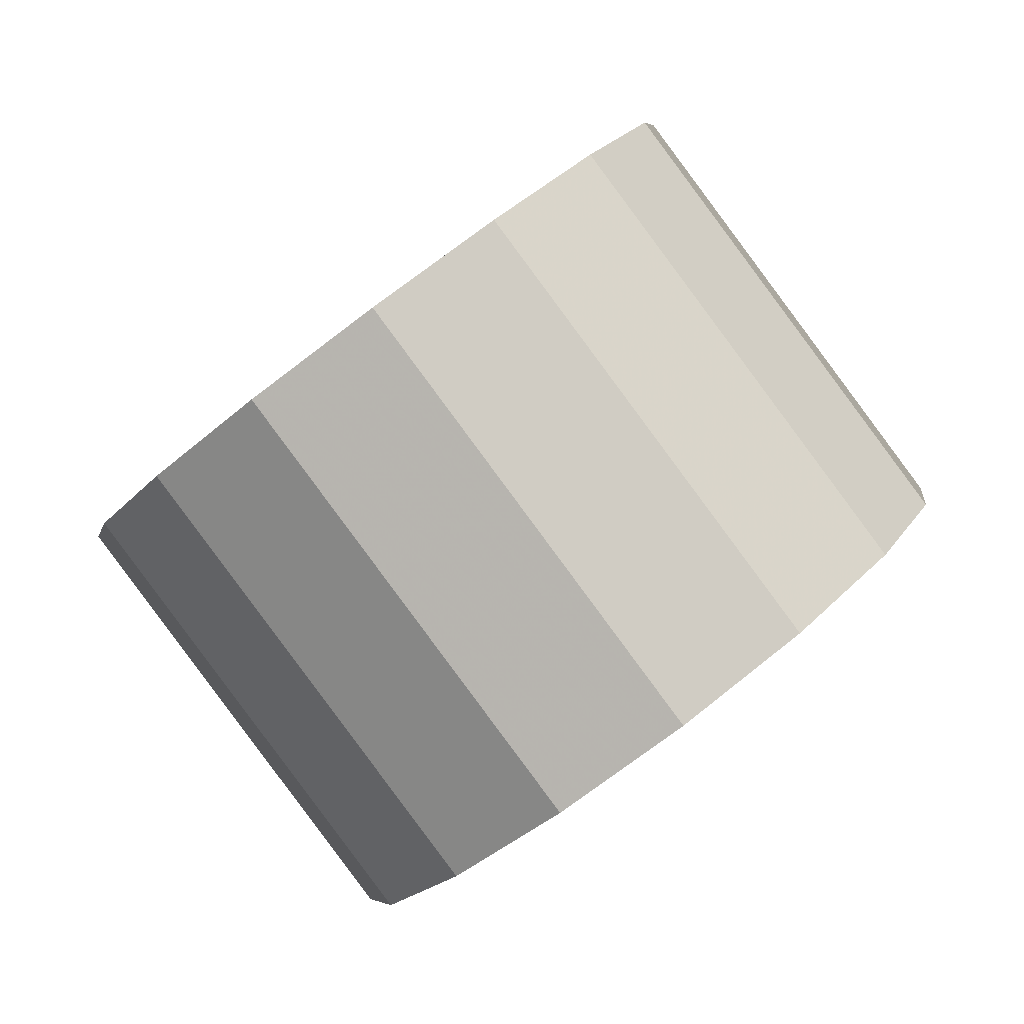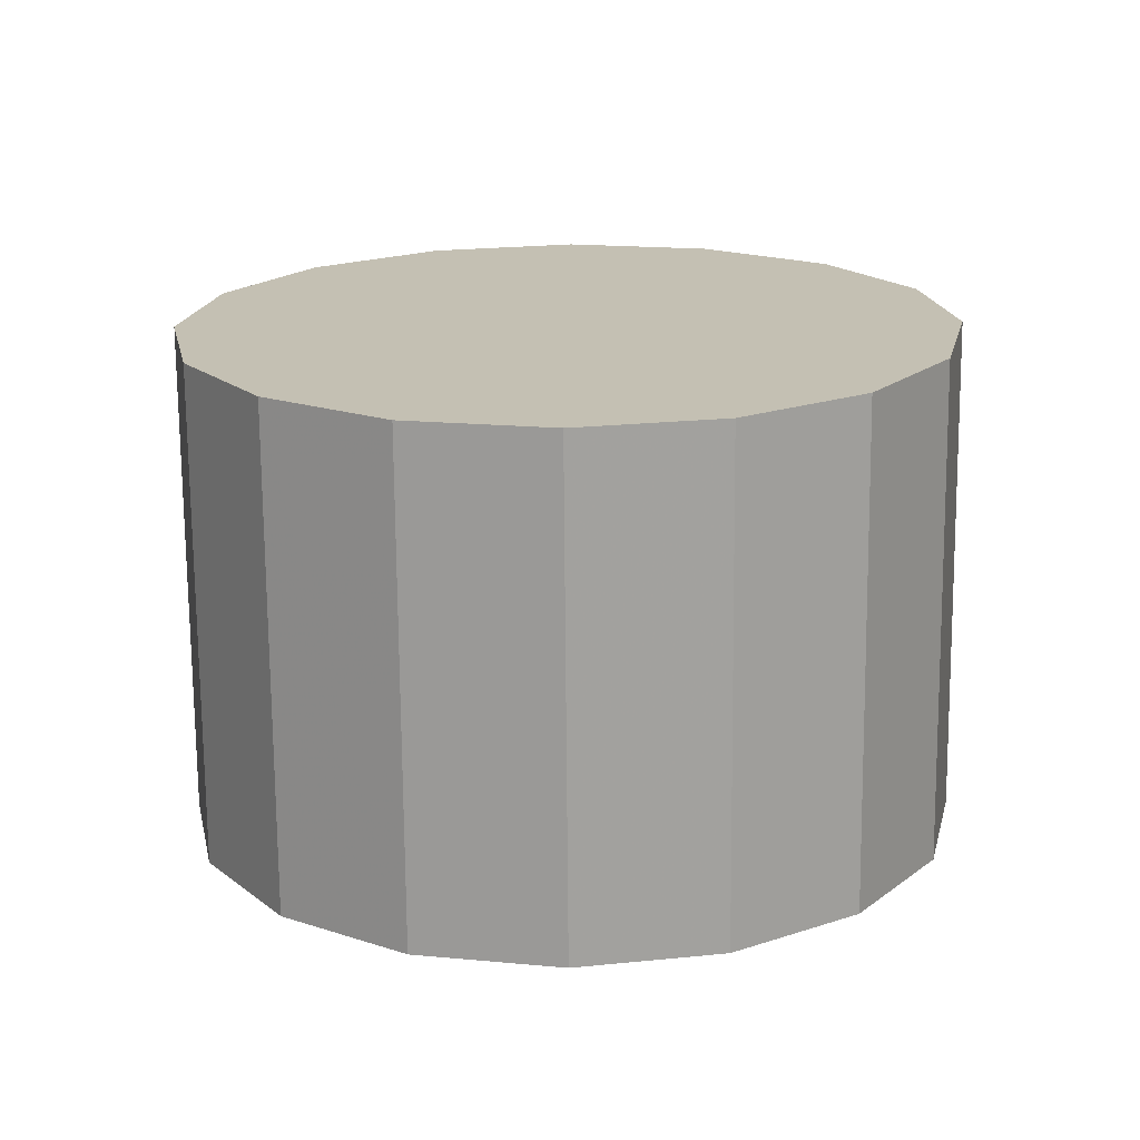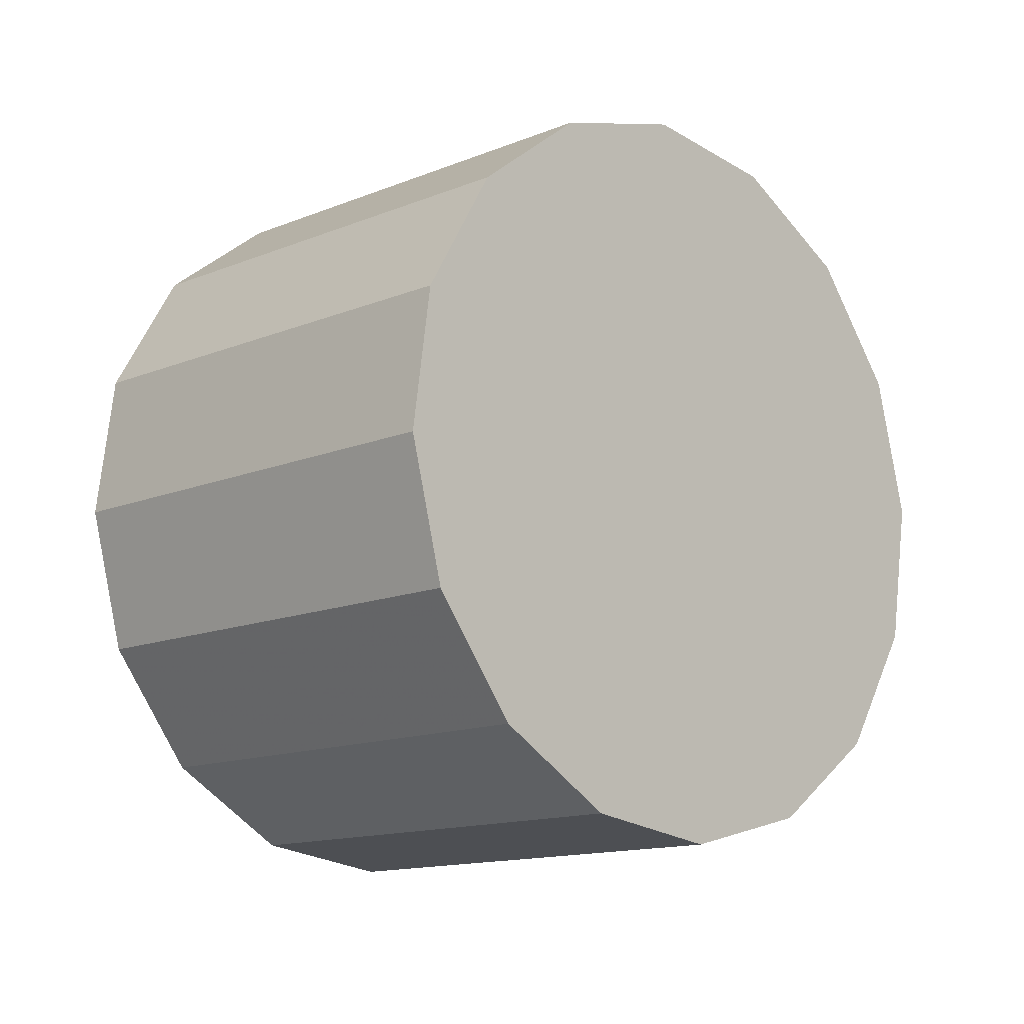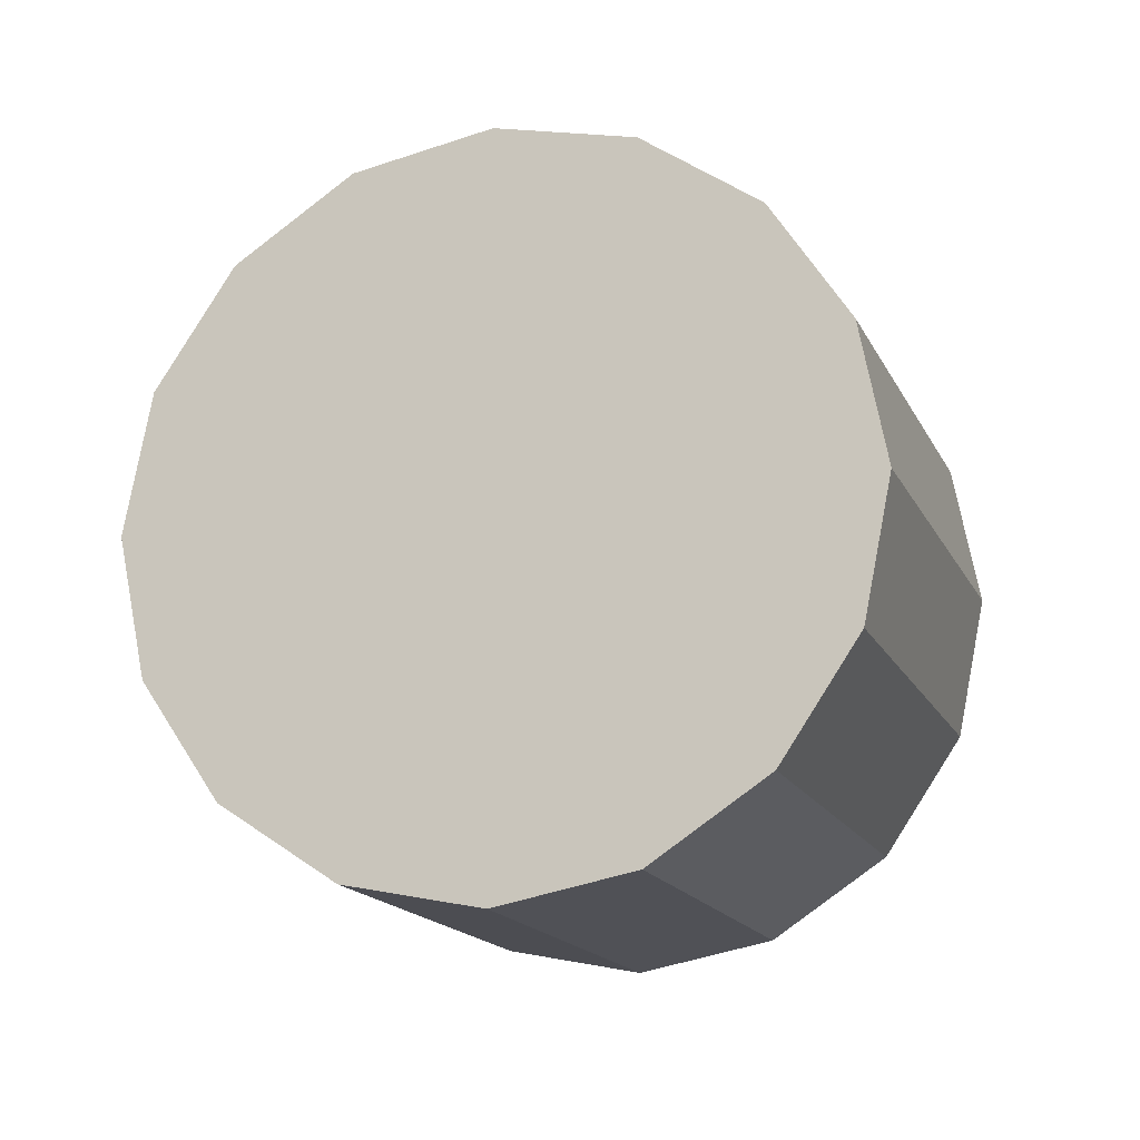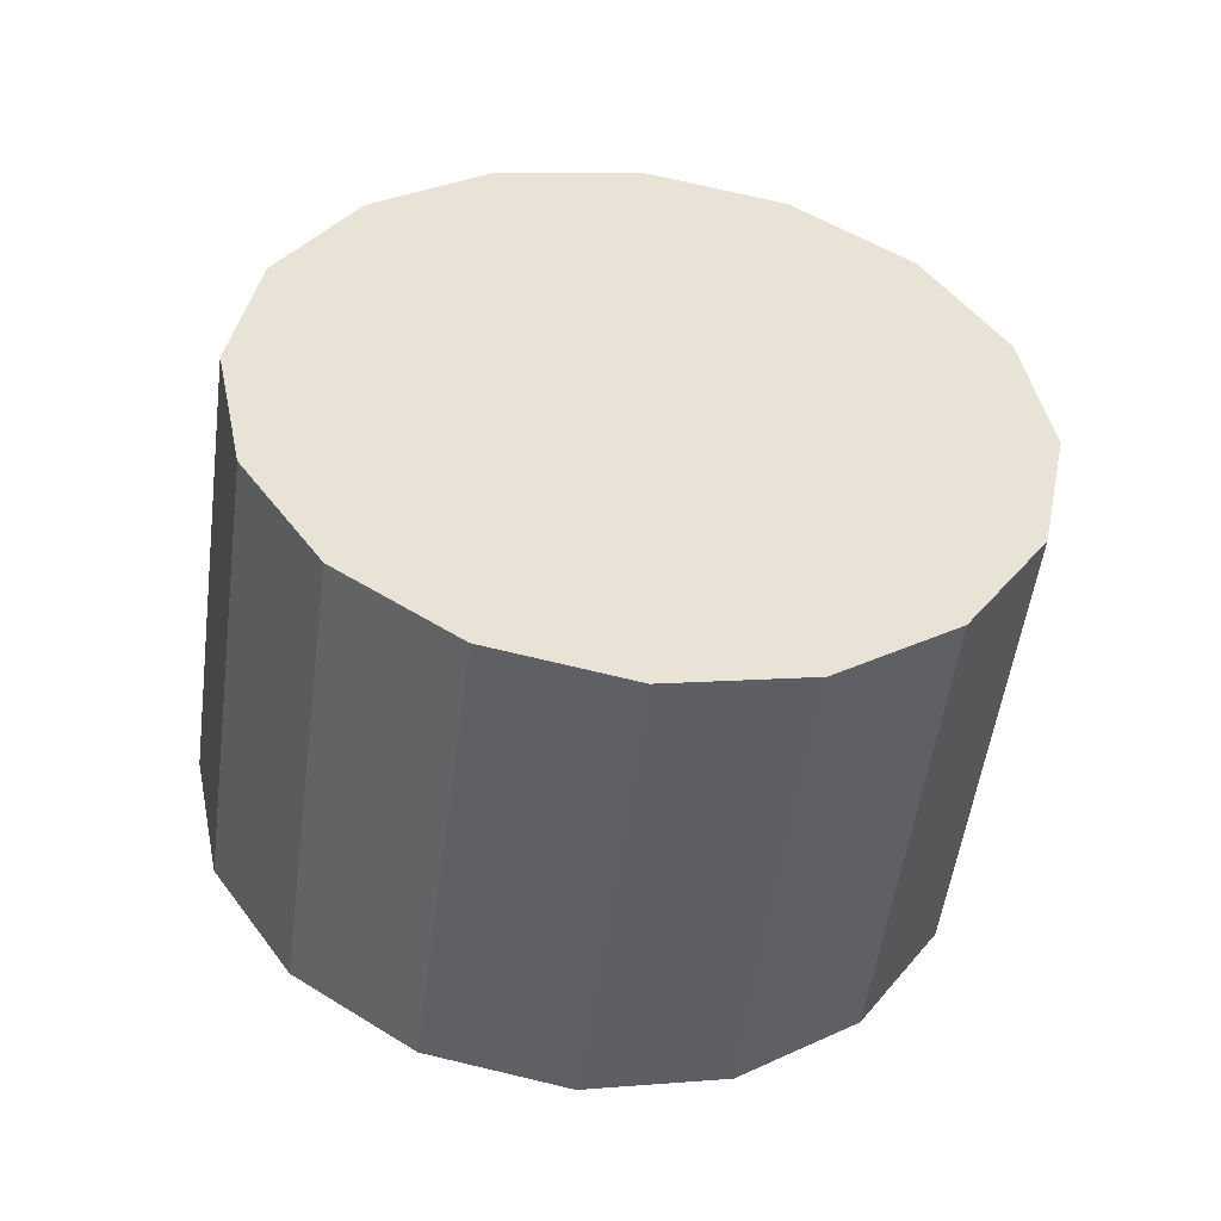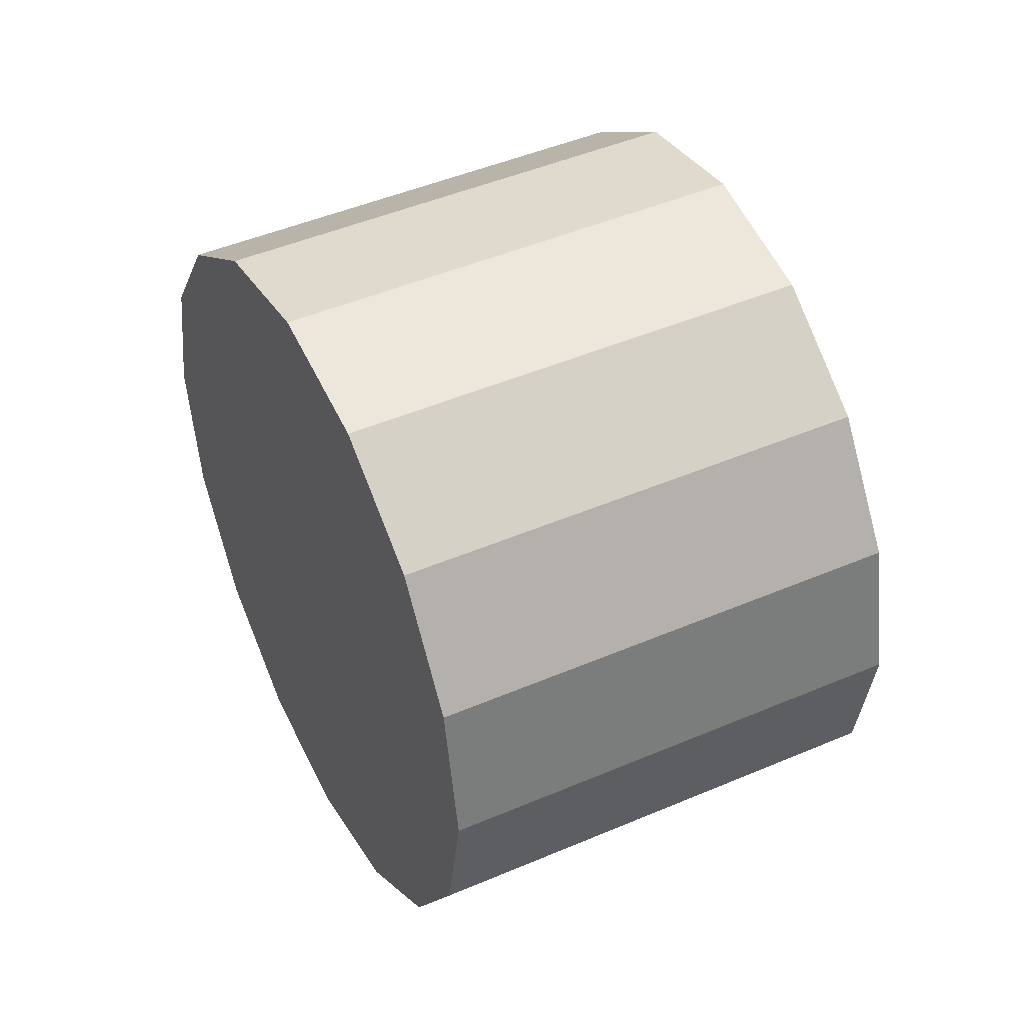
<metadata>
{"format":"obj","ext":"obj","renderer":"f3d","projection":"perspective","resolution":1024,"background":"white","views":[{"elev":30.8,"azim":32.5,"up":"+Y"},{"elev":-26.9,"azim":-89.3,"up":"+Y"},{"elev":79.8,"azim":177.8,"up":"+Y"},{"elev":-15.1,"azim":-117.6,"up":"+Z"},{"elev":-49.5,"azim":37.8,"up":"+Z"},{"elev":45.3,"azim":108.5,"up":"+Z"}]}
</metadata>
<code>
v 4.219 2.359 -1.807
v 4.225 2.365 -1.794
v 4.228 2.367 -1.778
v 4.225 2.365 -1.763
v 4.219 2.359 -1.75
v 4.21 2.35 -1.741
v 4.199 2.339 -1.738
v 4.188 2.328 -1.741
v 4.179 2.319 -1.75
v 4.173 2.313 -1.763
v 4.171 2.311 -1.778
v 4.173 2.313 -1.794
v 4.179 2.319 -1.807
v 4.188 2.328 -1.815
v 4.199 2.339 -1.818
v 4.21 2.35 -1.815
v 4.199 2.339 -1.778
v 4.199 2.339 -1.778
v 4.199 2.339 -1.778
v 4.199 2.339 -1.778
v 4.199 2.339 -1.778
v 4.199 2.339 -1.778
v 4.199 2.339 -1.778
v 4.199 2.339 -1.778
v 4.199 2.339 -1.778
v 4.199 2.339 -1.778
v 4.199 2.339 -1.778
v 4.199 2.339 -1.778
v 4.199 2.339 -1.778
v 4.199 2.339 -1.778
v 4.199 2.339 -1.778
v 4.199 2.339 -1.778
v 4.256 2.322 -1.807
v 4.262 2.328 -1.794
v 4.265 2.33 -1.778
v 4.262 2.328 -1.763
v 4.256 2.322 -1.75
v 4.247 2.313 -1.741
v 4.236 2.302 -1.738
v 4.226 2.291 -1.741
v 4.216 2.282 -1.75
v 4.21 2.276 -1.763
v 4.208 2.274 -1.778
v 4.21 2.276 -1.794
v 4.216 2.282 -1.807
v 4.226 2.291 -1.815
v 4.236 2.302 -1.818
v 4.247 2.313 -1.815
v 4.236 2.302 -1.778
v 4.236 2.302 -1.778
v 4.236 2.302 -1.778
v 4.236 2.302 -1.778
v 4.236 2.302 -1.778
v 4.236 2.302 -1.778
v 4.236 2.302 -1.778
v 4.236 2.302 -1.778
v 4.236 2.302 -1.778
v 4.236 2.302 -1.778
v 4.236 2.302 -1.778
v 4.236 2.302 -1.778
v 4.236 2.302 -1.778
v 4.236 2.302 -1.778
v 4.236 2.302 -1.778
v 4.236 2.302 -1.778
f 33 34 49
f 49 34 50
f 34 35 50
f 50 35 51
f 35 36 51
f 51 36 52
f 36 37 52
f 52 37 53
f 37 38 53
f 53 38 54
f 38 39 54
f 54 39 55
f 39 40 55
f 55 40 56
f 40 41 56
f 56 41 57
f 41 42 57
f 57 42 58
f 42 43 58
f 58 43 59
f 43 44 59
f 59 44 60
f 44 45 60
f 60 45 61
f 45 46 61
f 61 46 62
f 46 47 62
f 62 47 63
f 47 48 63
f 63 48 64
f 48 33 64
f 64 33 49
f 2 1 17
f 2 17 18
f 3 2 18
f 3 18 19
f 4 3 19
f 4 19 20
f 5 4 20
f 5 20 21
f 6 5 21
f 6 21 22
f 7 6 22
f 7 22 23
f 8 7 23
f 8 23 24
f 9 8 24
f 9 24 25
f 10 9 25
f 10 25 26
f 11 10 26
f 11 26 27
f 12 11 27
f 12 27 28
f 13 12 28
f 13 28 29
f 14 13 29
f 14 29 30
f 15 14 30
f 15 30 31
f 16 15 31
f 16 31 32
f 1 16 32
f 1 32 17
f 49 50 17
f 17 50 18
f 50 51 18
f 18 51 19
f 51 52 19
f 19 52 20
f 52 53 20
f 20 53 21
f 53 54 21
f 21 54 22
f 54 55 22
f 22 55 23
f 55 56 23
f 23 56 24
f 56 57 24
f 24 57 25
f 57 58 25
f 25 58 26
f 58 59 26
f 26 59 27
f 59 60 27
f 27 60 28
f 60 61 28
f 28 61 29
f 61 62 29
f 29 62 30
f 62 63 30
f 30 63 31
f 63 64 31
f 31 64 32
f 64 49 32
f 32 49 17
f 1 2 33
f 33 2 34
f 2 3 34
f 34 3 35
f 3 4 35
f 35 4 36
f 4 5 36
f 36 5 37
f 5 6 37
f 37 6 38
f 6 7 38
f 38 7 39
f 7 8 39
f 39 8 40
f 8 9 40
f 40 9 41
f 9 10 41
f 41 10 42
f 10 11 42
f 42 11 43
f 11 12 43
f 43 12 44
f 12 13 44
f 44 13 45
f 13 14 45
f 45 14 46
f 14 15 46
f 46 15 47
f 15 16 47
f 47 16 48
f 16 1 48
f 48 1 33

</code>
